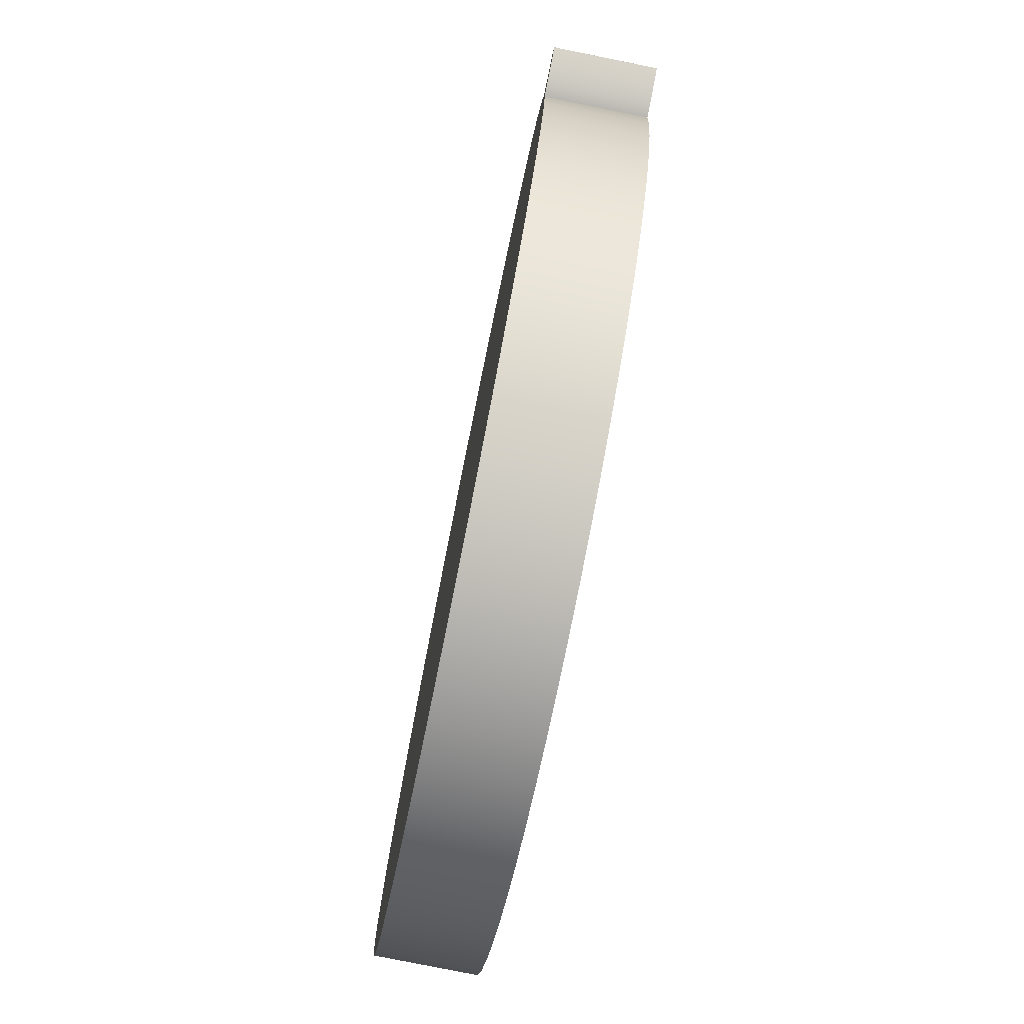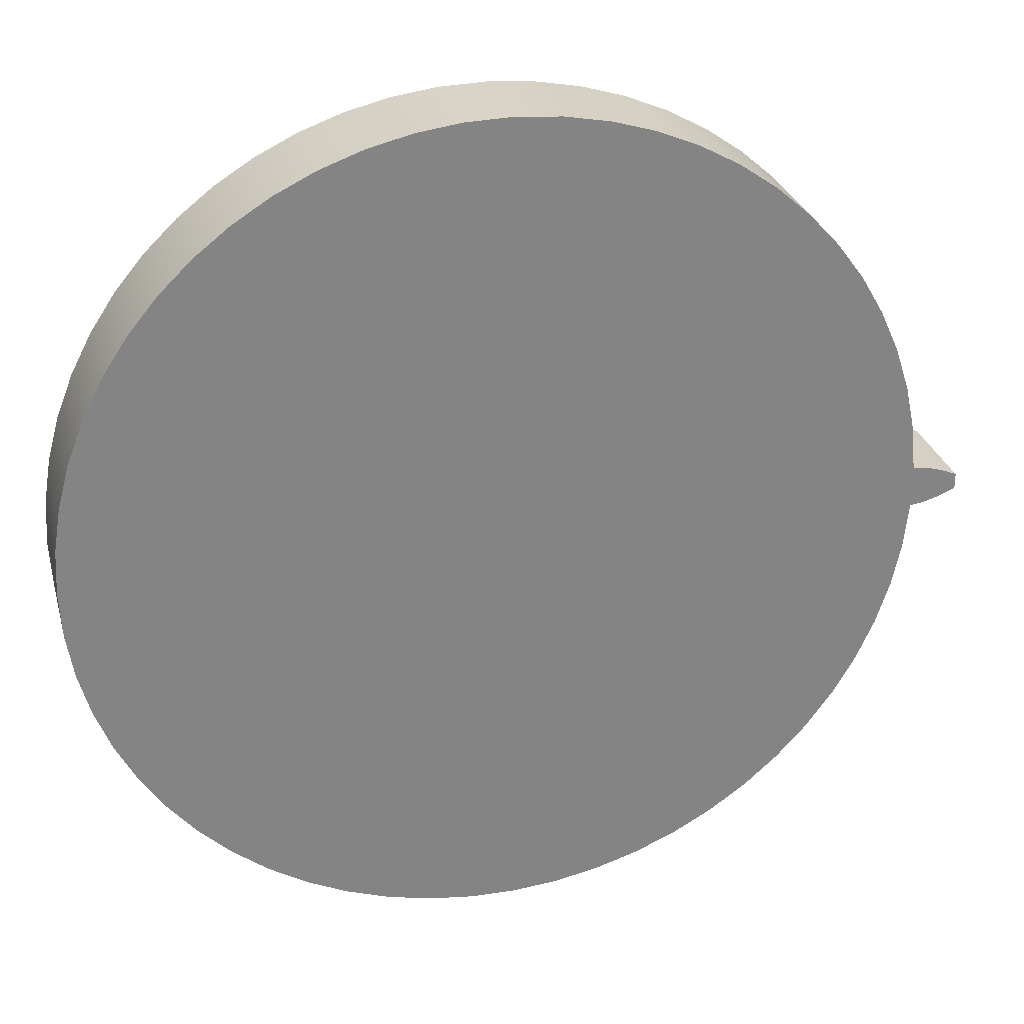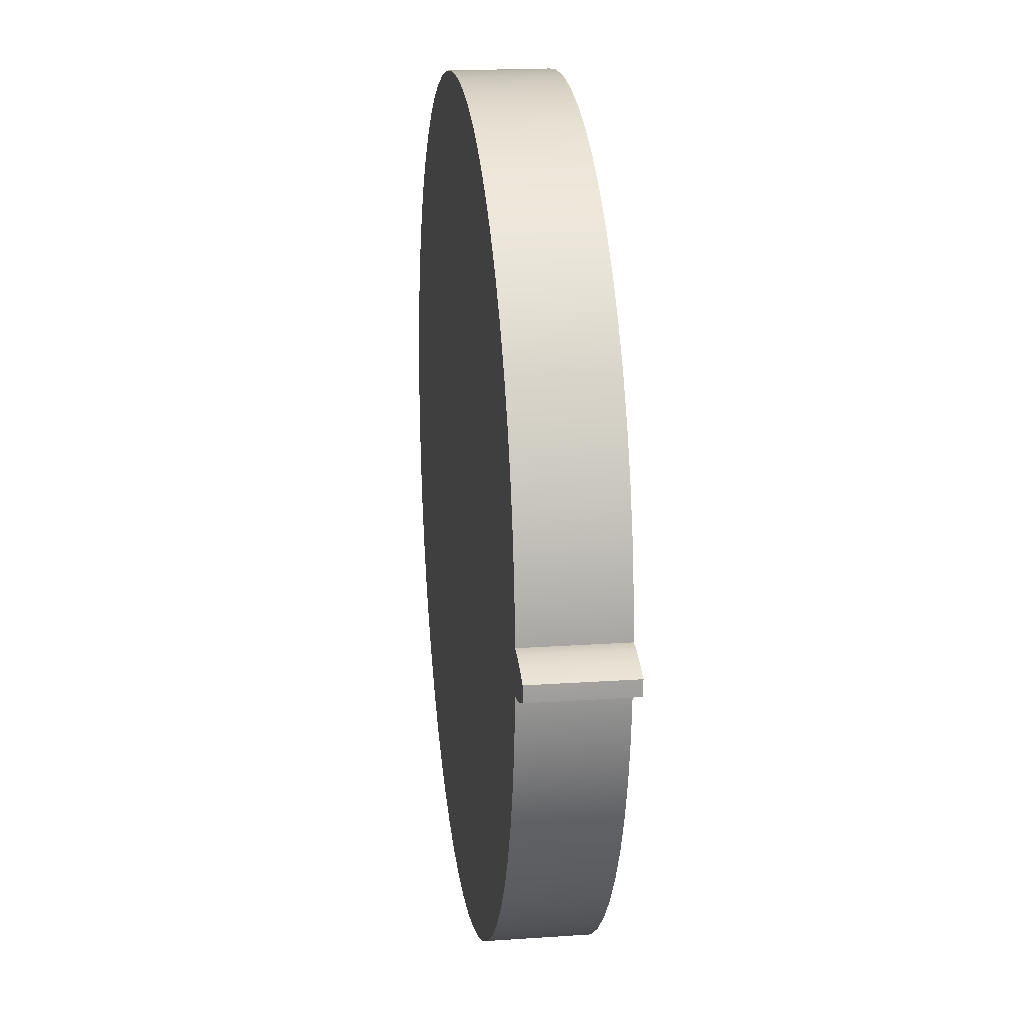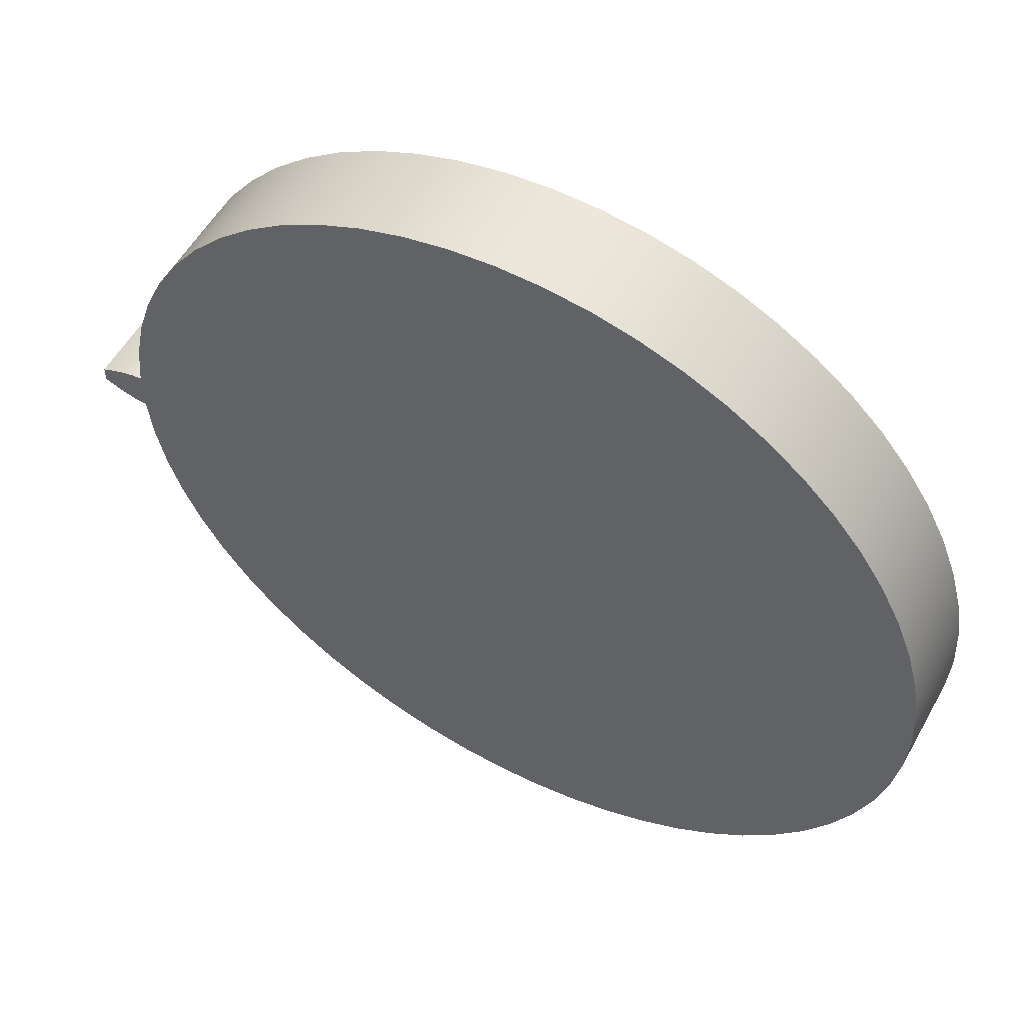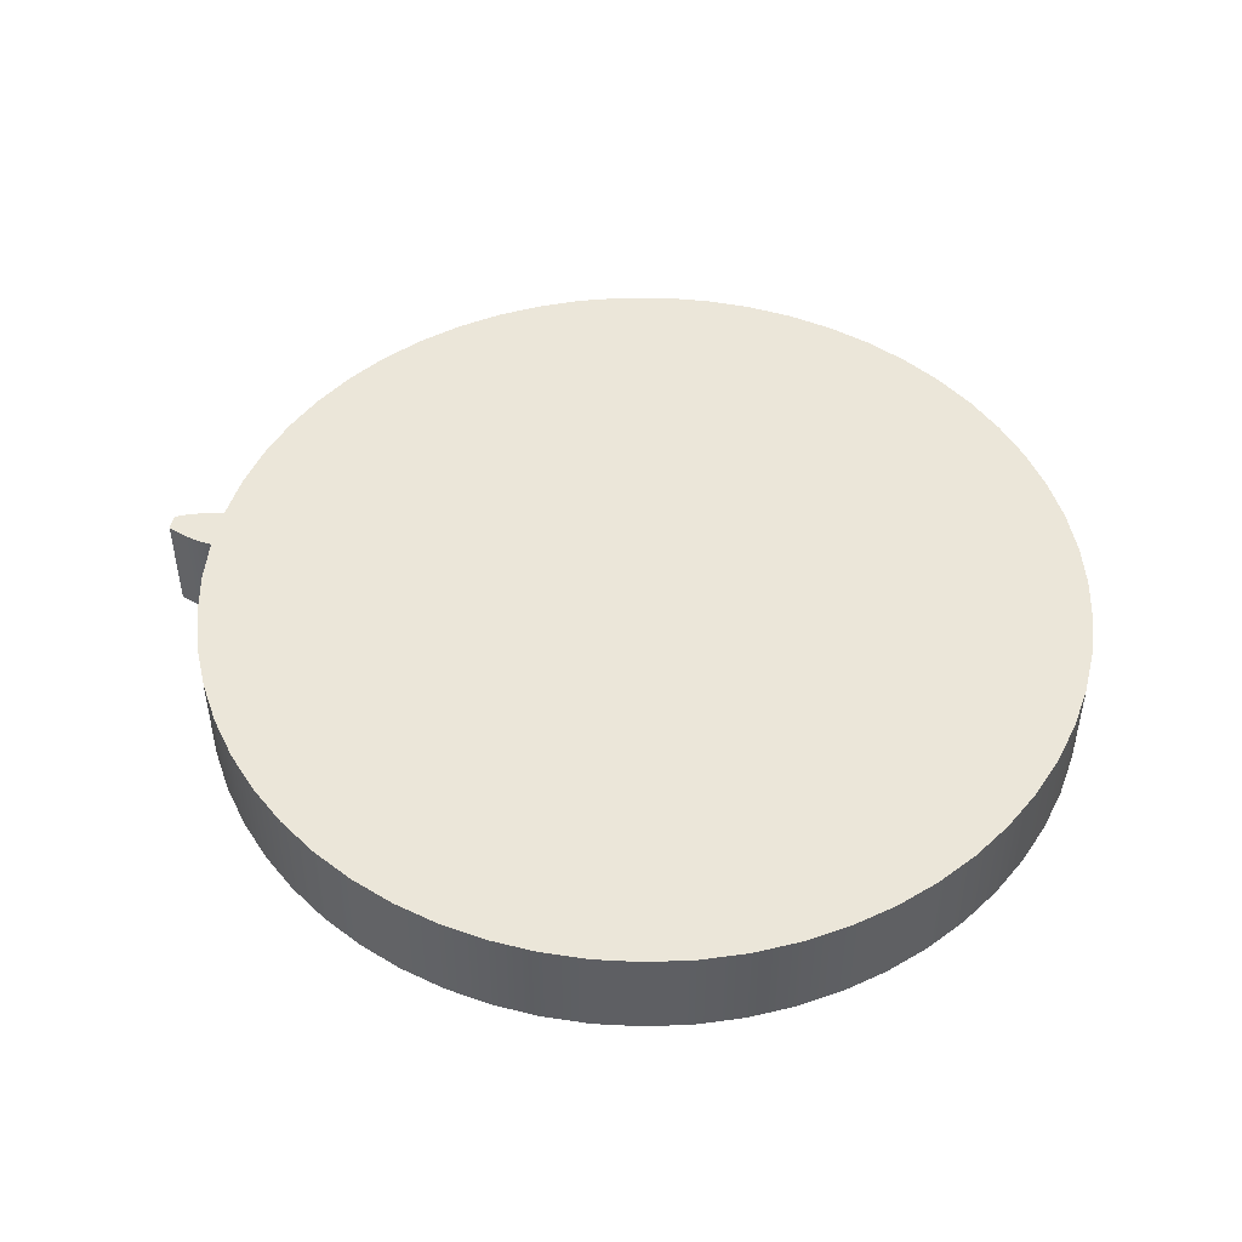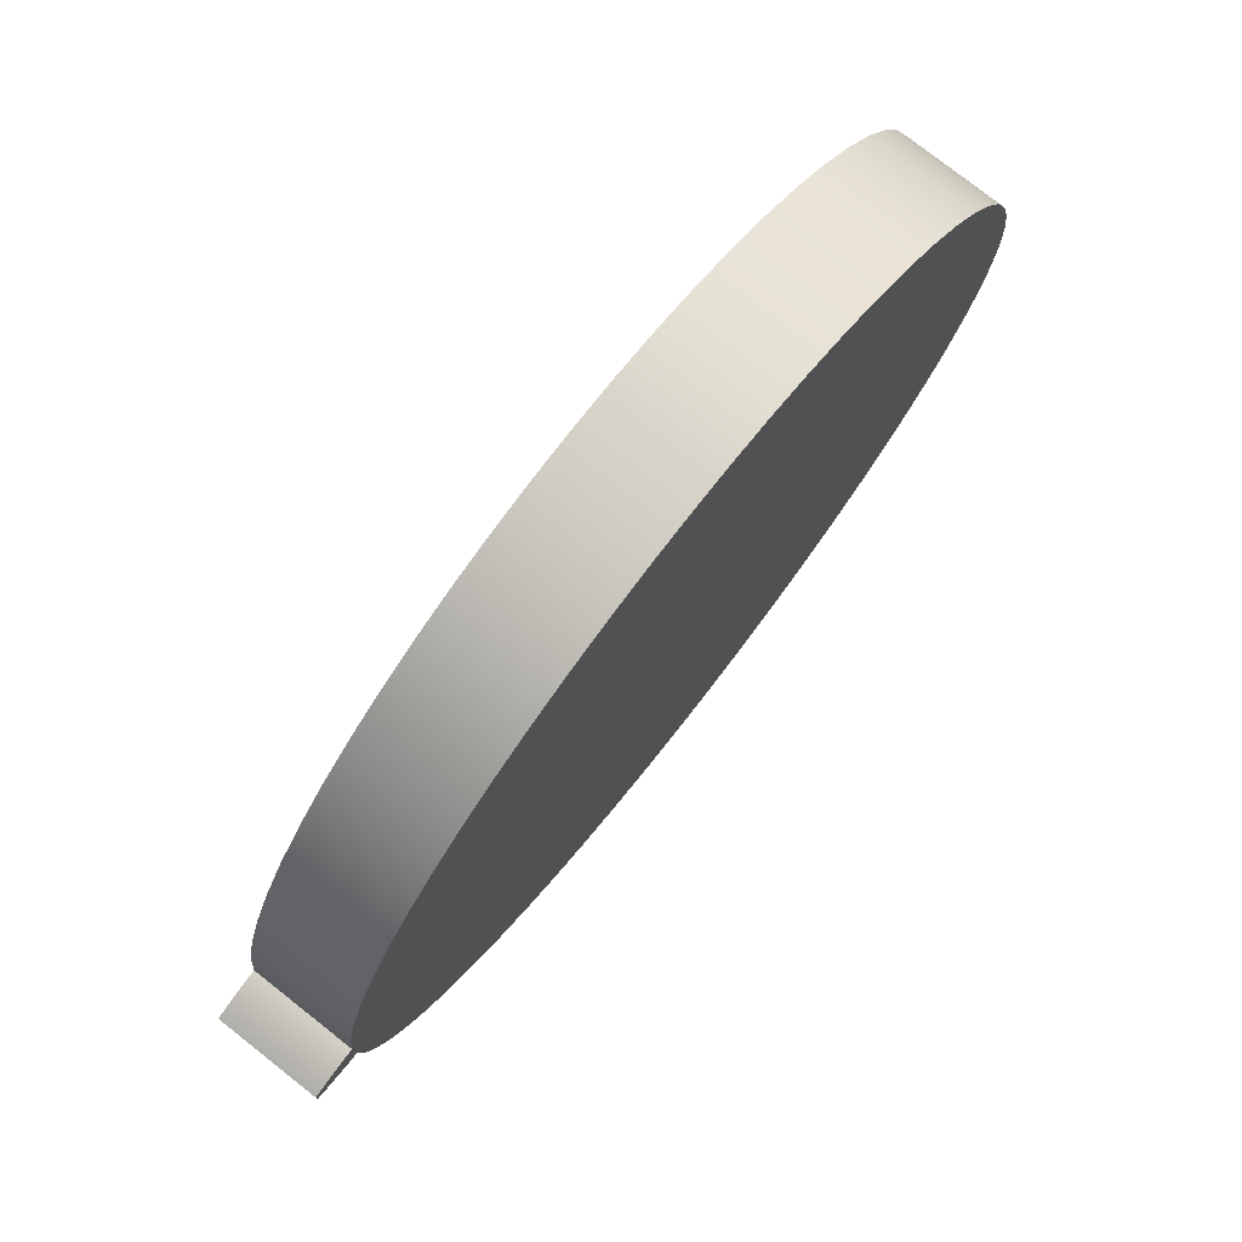
<metadata>
{"format":"obj","ext":"obj","renderer":"f3d","projection":"perspective","resolution":1024,"background":"white","views":[{"elev":-79.0,"azim":78.6,"up":"+Y"},{"elev":28.7,"azim":-14.6,"up":"+Y"},{"elev":19.1,"azim":82.6,"up":"+Y"},{"elev":55.0,"azim":-151.2,"up":"+Y"},{"elev":48.1,"azim":-169.0,"up":"+Z"},{"elev":77.5,"azim":128.2,"up":"+Y"}]}
</metadata>
<code>
v 2.72 -0.1367 0
v 2.797 -0.1266 0
v 2.873 -0.107 0
v 2.946 -0.08118 0
v 3.018 -0.05041 0
v 3.018 -0.05041 0.635
v 2.946 -0.08118 0.635
v 2.873 -0.107 0.635
v 2.797 -0.1266 0.635
v 2.72 -0.1367 0.635
v 3.018 0.05041 0
v 2.946 0.08118 0
v 2.873 0.107 0
v 2.797 0.1266 0
v 2.72 0.1367 0
v 2.72 0.1367 0.635
v 2.797 0.1266 0.635
v 2.873 0.107 0.635
v 2.946 0.08118 0.635
v 3.018 0.05041 0.635
v 3.018 -0.05041 0
v 3.018 -0.0168 0
v 3.018 0.0168 0
v 3.018 0.05041 0
v 3.018 0.05041 0.635
v 3.018 0.0168 0.635
v 3.018 -0.0168 0.635
v 3.018 -0.05041 0.635
v 2.72 0.1367 0.635
v 2.72 0.1367 0
v 2.69 0.4253 0
v 2.629 0.709 0
v 2.539 0.9847 0
v 2.42 1.249 0
v 2.273 1.5 0
v 2.101 1.733 0
v 1.904 1.947 0
v 1.686 2.138 0
v 1.449 2.305 0
v 1.196 2.447 0
v 0.9286 2.56 0
v 0.651 2.644 0
v 0.3659 2.698 0
v 0.07676 2.722 0
v -0.2133 2.715 0
v -0.5009 2.677 0
v -0.7829 2.608 0
v -1.056 2.51 0
v -1.317 2.383 0
v -1.563 2.23 0
v -1.791 2.051 0
v -2 1.849 0
v -2.185 1.625 0
v -2.345 1.384 0
v -2.479 1.126 0
v -2.585 0.8561 0
v -2.661 0.5762 0
v -2.708 0.2897 0
v -2.723 -3.335e-16 0
v -2.708 -0.2897 0
v -2.661 -0.5762 0
v -2.585 -0.8561 0
v -2.479 -1.126 0
v -2.345 -1.384 0
v -2.185 -1.625 0
v -2 -1.849 0
v -1.791 -2.051 0
v -1.563 -2.23 0
v -1.317 -2.383 0
v -1.056 -2.51 0
v -0.7829 -2.608 0
v -0.5009 -2.677 0
v -0.2133 -2.715 0
v 0.07676 -2.722 0
v 0.3659 -2.698 0
v 0.651 -2.644 0
v 0.9286 -2.56 0
v 1.196 -2.447 0
v 1.449 -2.305 0
v 1.686 -2.138 0
v 1.904 -1.947 0
v 2.101 -1.733 0
v 2.273 -1.5 0
v 2.42 -1.249 0
v 2.539 -0.9847 0
v 2.629 -0.709 0
v 2.69 -0.4253 0
v 2.72 -0.1367 0
v 2.72 -0.1367 0.635
v 2.69 -0.4253 0.635
v 2.629 -0.709 0.635
v 2.539 -0.9847 0.635
v 2.42 -1.249 0.635
v 2.273 -1.5 0.635
v 2.101 -1.733 0.635
v 1.904 -1.947 0.635
v 1.686 -2.138 0.635
v 1.449 -2.305 0.635
v 1.196 -2.447 0.635
v 0.9286 -2.56 0.635
v 0.651 -2.644 0.635
v 0.3659 -2.698 0.635
v 0.07676 -2.722 0.635
v -0.2133 -2.715 0.635
v -0.5009 -2.677 0.635
v -0.7829 -2.608 0.635
v -1.056 -2.51 0.635
v -1.317 -2.383 0.635
v -1.563 -2.23 0.635
v -1.791 -2.051 0.635
v -2 -1.849 0.635
v -2.185 -1.625 0.635
v -2.345 -1.384 0.635
v -2.479 -1.126 0.635
v -2.585 -0.8561 0.635
v -2.661 -0.5762 0.635
v -2.708 -0.2897 0.635
v -2.723 3.335e-16 0.635
v -2.708 0.2897 0.635
v -2.661 0.5762 0.635
v -2.585 0.8561 0.635
v -2.479 1.126 0.635
v -2.345 1.384 0.635
v -2.185 1.625 0.635
v -2 1.849 0.635
v -1.791 2.051 0.635
v -1.563 2.23 0.635
v -1.317 2.383 0.635
v -1.056 2.51 0.635
v -0.7829 2.608 0.635
v -0.5009 2.677 0.635
v -0.2133 2.715 0.635
v 0.07676 2.722 0.635
v 0.3659 2.698 0.635
v 0.651 2.644 0.635
v 0.9286 2.56 0.635
v 1.196 2.447 0.635
v 1.449 2.305 0.635
v 1.686 2.138 0.635
v 1.904 1.947 0.635
v 2.101 1.733 0.635
v 2.273 1.5 0.635
v 2.42 1.249 0.635
v 2.539 0.9847 0.635
v 2.629 0.709 0.635
v 2.69 0.4253 0.635
v 2.72 0.1367 0.635
v 2.69 0.4253 0.635
v 2.629 0.709 0.635
v 2.539 0.9847 0.635
v 2.42 1.249 0.635
v 2.273 1.5 0.635
v 2.101 1.733 0.635
v 1.904 1.947 0.635
v 1.686 2.138 0.635
v 1.449 2.305 0.635
v 1.196 2.447 0.635
v 0.9286 2.56 0.635
v 0.651 2.644 0.635
v 0.3659 2.698 0.635
v 0.07676 2.722 0.635
v -0.2133 2.715 0.635
v -0.5009 2.677 0.635
v -0.7829 2.608 0.635
v -1.056 2.51 0.635
v -1.317 2.383 0.635
v -1.563 2.23 0.635
v -1.791 2.051 0.635
v -2 1.849 0.635
v -2.185 1.625 0.635
v -2.345 1.384 0.635
v -2.479 1.126 0.635
v -2.585 0.8561 0.635
v -2.661 0.5762 0.635
v -2.708 0.2897 0.635
v -2.723 3.335e-16 0.635
v -2.708 -0.2897 0.635
v -2.661 -0.5762 0.635
v -2.585 -0.8561 0.635
v -2.479 -1.126 0.635
v -2.345 -1.384 0.635
v -2.185 -1.625 0.635
v -2 -1.849 0.635
v -1.791 -2.051 0.635
v -1.563 -2.23 0.635
v -1.317 -2.383 0.635
v -1.056 -2.51 0.635
v -0.7829 -2.608 0.635
v -0.5009 -2.677 0.635
v -0.2133 -2.715 0.635
v 0.07676 -2.722 0.635
v 0.3659 -2.698 0.635
v 0.651 -2.644 0.635
v 0.9286 -2.56 0.635
v 1.196 -2.447 0.635
v 1.449 -2.305 0.635
v 1.686 -2.138 0.635
v 1.904 -1.947 0.635
v 2.101 -1.733 0.635
v 2.273 -1.5 0.635
v 2.42 -1.249 0.635
v 2.539 -0.9847 0.635
v 2.629 -0.709 0.635
v 2.69 -0.4253 0.635
v 2.72 -0.1367 0.635
v 2.797 -0.1266 0.635
v 2.873 -0.107 0.635
v 2.946 -0.08118 0.635
v 3.018 -0.05041 0.635
v 3.018 -0.0168 0.635
v 3.018 0.0168 0.635
v 3.018 0.05041 0.635
v 2.946 0.08118 0.635
v 2.873 0.107 0.635
v 2.797 0.1266 0.635
v 2.72 -0.1367 0
v 2.69 -0.4253 0
v 2.629 -0.709 0
v 2.539 -0.9847 0
v 2.42 -1.249 0
v 2.273 -1.5 0
v 2.101 -1.733 0
v 1.904 -1.947 0
v 1.686 -2.138 0
v 1.449 -2.305 0
v 1.196 -2.447 0
v 0.9286 -2.56 0
v 0.651 -2.644 0
v 0.3659 -2.698 0
v 0.07676 -2.722 0
v -0.2133 -2.715 0
v -0.5009 -2.677 0
v -0.7829 -2.608 0
v -1.056 -2.51 0
v -1.317 -2.383 0
v -1.563 -2.23 0
v -1.791 -2.051 0
v -2 -1.849 0
v -2.185 -1.625 0
v -2.345 -1.384 0
v -2.479 -1.126 0
v -2.585 -0.8561 0
v -2.661 -0.5762 0
v -2.708 -0.2897 0
v -2.723 -3.335e-16 0
v -2.708 0.2897 0
v -2.661 0.5762 0
v -2.585 0.8561 0
v -2.479 1.126 0
v -2.345 1.384 0
v -2.185 1.625 0
v -2 1.849 0
v -1.791 2.051 0
v -1.563 2.23 0
v -1.317 2.383 0
v -1.056 2.51 0
v -0.7829 2.608 0
v -0.5009 2.677 0
v -0.2133 2.715 0
v 0.07676 2.722 0
v 0.3659 2.698 0
v 0.651 2.644 0
v 0.9286 2.56 0
v 1.196 2.447 0
v 1.449 2.305 0
v 1.686 2.138 0
v 1.904 1.947 0
v 2.101 1.733 0
v 2.273 1.5 0
v 2.42 1.249 0
v 2.539 0.9847 0
v 2.629 0.709 0
v 2.69 0.4253 0
v 2.72 0.1367 0
v 2.797 0.1266 0
v 2.873 0.107 0
v 2.946 0.08118 0
v 3.018 0.05041 0
v 3.018 0.0168 0
v 3.018 -0.0168 0
v 3.018 -0.05041 0
v 2.946 -0.08118 0
v 2.873 -0.107 0
v 2.797 -0.1266 0
g d75c0cee-e355-11ea-aa9e-54bf646e7e1f
f 1 2 10
f 10 2 9
f 9 2 3
f 9 3 8
f 8 3 4
f 8 4 7
f 7 4 5
f 7 5 6
g d75d455c-e355-11ea-ab64-54bf646e7e1f
f 11 12 20
f 20 12 19
f 19 12 13
f 19 13 18
f 18 13 14
f 18 14 17
f 17 14 15
f 17 15 16
g d75e56fe-e355-11ea-9062-54bf646e7e1f
f 28 21 27
f 27 21 22
f 27 22 26
f 26 22 23
f 26 23 25
f 25 23 24
g d70a47da-e355-11ea-8179-54bf646e7e1f
f 29 30 146
f 146 30 31
f 146 31 145
f 145 31 32
f 145 32 144
f 144 32 33
f 144 33 143
f 143 33 34
f 143 34 142
f 142 34 35
f 142 35 141
f 141 35 36
f 141 36 140
f 140 36 37
f 140 37 139
f 139 37 38
f 139 38 138
f 138 38 39
f 138 39 137
f 137 39 40
f 137 40 136
f 136 40 41
f 136 41 135
f 135 41 42
f 135 42 134
f 134 42 43
f 134 43 133
f 133 43 44
f 133 44 132
f 132 44 45
f 132 45 131
f 131 45 46
f 131 46 130
f 130 46 47
f 130 47 129
f 129 47 48
f 129 48 128
f 128 48 49
f 128 49 127
f 127 49 50
f 127 50 126
f 126 50 51
f 126 51 125
f 125 51 52
f 125 52 124
f 124 52 53
f 124 53 123
f 123 53 54
f 123 54 122
f 122 54 55
f 122 55 121
f 121 55 56
f 121 56 120
f 120 56 57
f 120 57 119
f 119 57 58
f 119 58 118
f 118 58 59
f 118 59 117
f 117 59 60
f 117 60 116
f 116 60 61
f 116 61 115
f 115 61 62
f 115 62 114
f 114 62 63
f 114 63 113
f 113 63 64
f 113 64 112
f 112 64 65
f 112 65 111
f 111 65 66
f 111 66 110
f 110 66 67
f 110 67 109
f 109 67 68
f 109 68 108
f 108 68 69
f 108 69 107
f 107 69 70
f 107 70 106
f 106 70 71
f 106 71 105
f 105 71 72
f 105 72 104
f 104 72 73
f 104 73 103
f 103 73 74
f 103 74 102
f 102 74 75
f 102 75 101
f 101 75 76
f 101 76 100
f 100 76 77
f 100 77 99
f 99 77 78
f 99 78 98
f 98 78 79
f 98 79 97
f 97 79 80
f 97 80 96
f 96 80 81
f 96 81 95
f 95 81 82
f 95 82 94
f 94 82 83
f 94 83 93
f 93 83 84
f 93 84 92
f 92 84 85
f 92 85 91
f 91 85 86
f 91 86 90
f 90 86 87
f 90 87 89
f 89 87 88
g d70b5934-e355-11ea-a0c1-54bf646e7e1f
f 148 175 147
f 147 175 176
f 147 176 205
f 205 176 177
f 205 177 204
f 204 177 178
f 204 178 203
f 203 178 179
f 203 179 202
f 202 179 180
f 202 180 201
f 201 180 181
f 201 181 200
f 200 181 182
f 200 182 199
f 199 182 183
f 199 183 198
f 198 183 184
f 198 184 197
f 197 184 185
f 197 185 196
f 196 185 186
f 196 186 195
f 195 186 187
f 195 187 194
f 194 187 188
f 194 188 193
f 193 188 189
f 193 189 192
f 192 189 190
f 192 190 191
f 175 148 174
f 174 148 149
f 174 149 173
f 173 149 150
f 173 150 172
f 172 150 151
f 172 151 171
f 171 151 152
f 171 152 170
f 170 152 153
f 170 153 169
f 169 153 154
f 169 154 168
f 168 154 155
f 168 155 167
f 167 155 156
f 167 156 166
f 166 156 157
f 166 157 165
f 165 157 158
f 165 158 164
f 164 158 159
f 164 159 163
f 163 159 160
f 163 160 162
f 162 160 161
f 205 206 147
f 147 206 215
f 215 206 207
f 215 207 214
f 214 207 208
f 214 208 213
f 213 208 210
f 213 210 211
f 208 209 210
f 211 212 213
g d70c6a92-e355-11ea-9e6a-54bf646e7e1f
f 217 244 216
f 216 244 245
f 216 245 274
f 274 245 246
f 274 246 273
f 273 246 247
f 273 247 272
f 272 247 248
f 272 248 271
f 271 248 249
f 271 249 270
f 270 249 250
f 270 250 269
f 269 250 251
f 269 251 268
f 268 251 252
f 268 252 267
f 267 252 253
f 267 253 266
f 266 253 254
f 266 254 265
f 265 254 255
f 265 255 264
f 264 255 256
f 264 256 263
f 263 256 257
f 263 257 262
f 262 257 258
f 262 258 261
f 261 258 259
f 261 259 260
f 244 217 243
f 243 217 218
f 243 218 242
f 242 218 219
f 242 219 241
f 241 219 220
f 241 220 240
f 240 220 221
f 240 221 239
f 239 221 222
f 239 222 238
f 238 222 223
f 238 223 237
f 237 223 224
f 237 224 236
f 236 224 225
f 236 225 235
f 235 225 226
f 235 226 234
f 234 226 227
f 234 227 233
f 233 227 228
f 233 228 232
f 232 228 229
f 232 229 231
f 231 229 230
f 216 274 284
f 284 274 275
f 284 275 283
f 283 275 276
f 283 276 282
f 282 276 277
f 282 277 280
f 280 277 279
f 279 277 278
f 280 281 282

</code>
